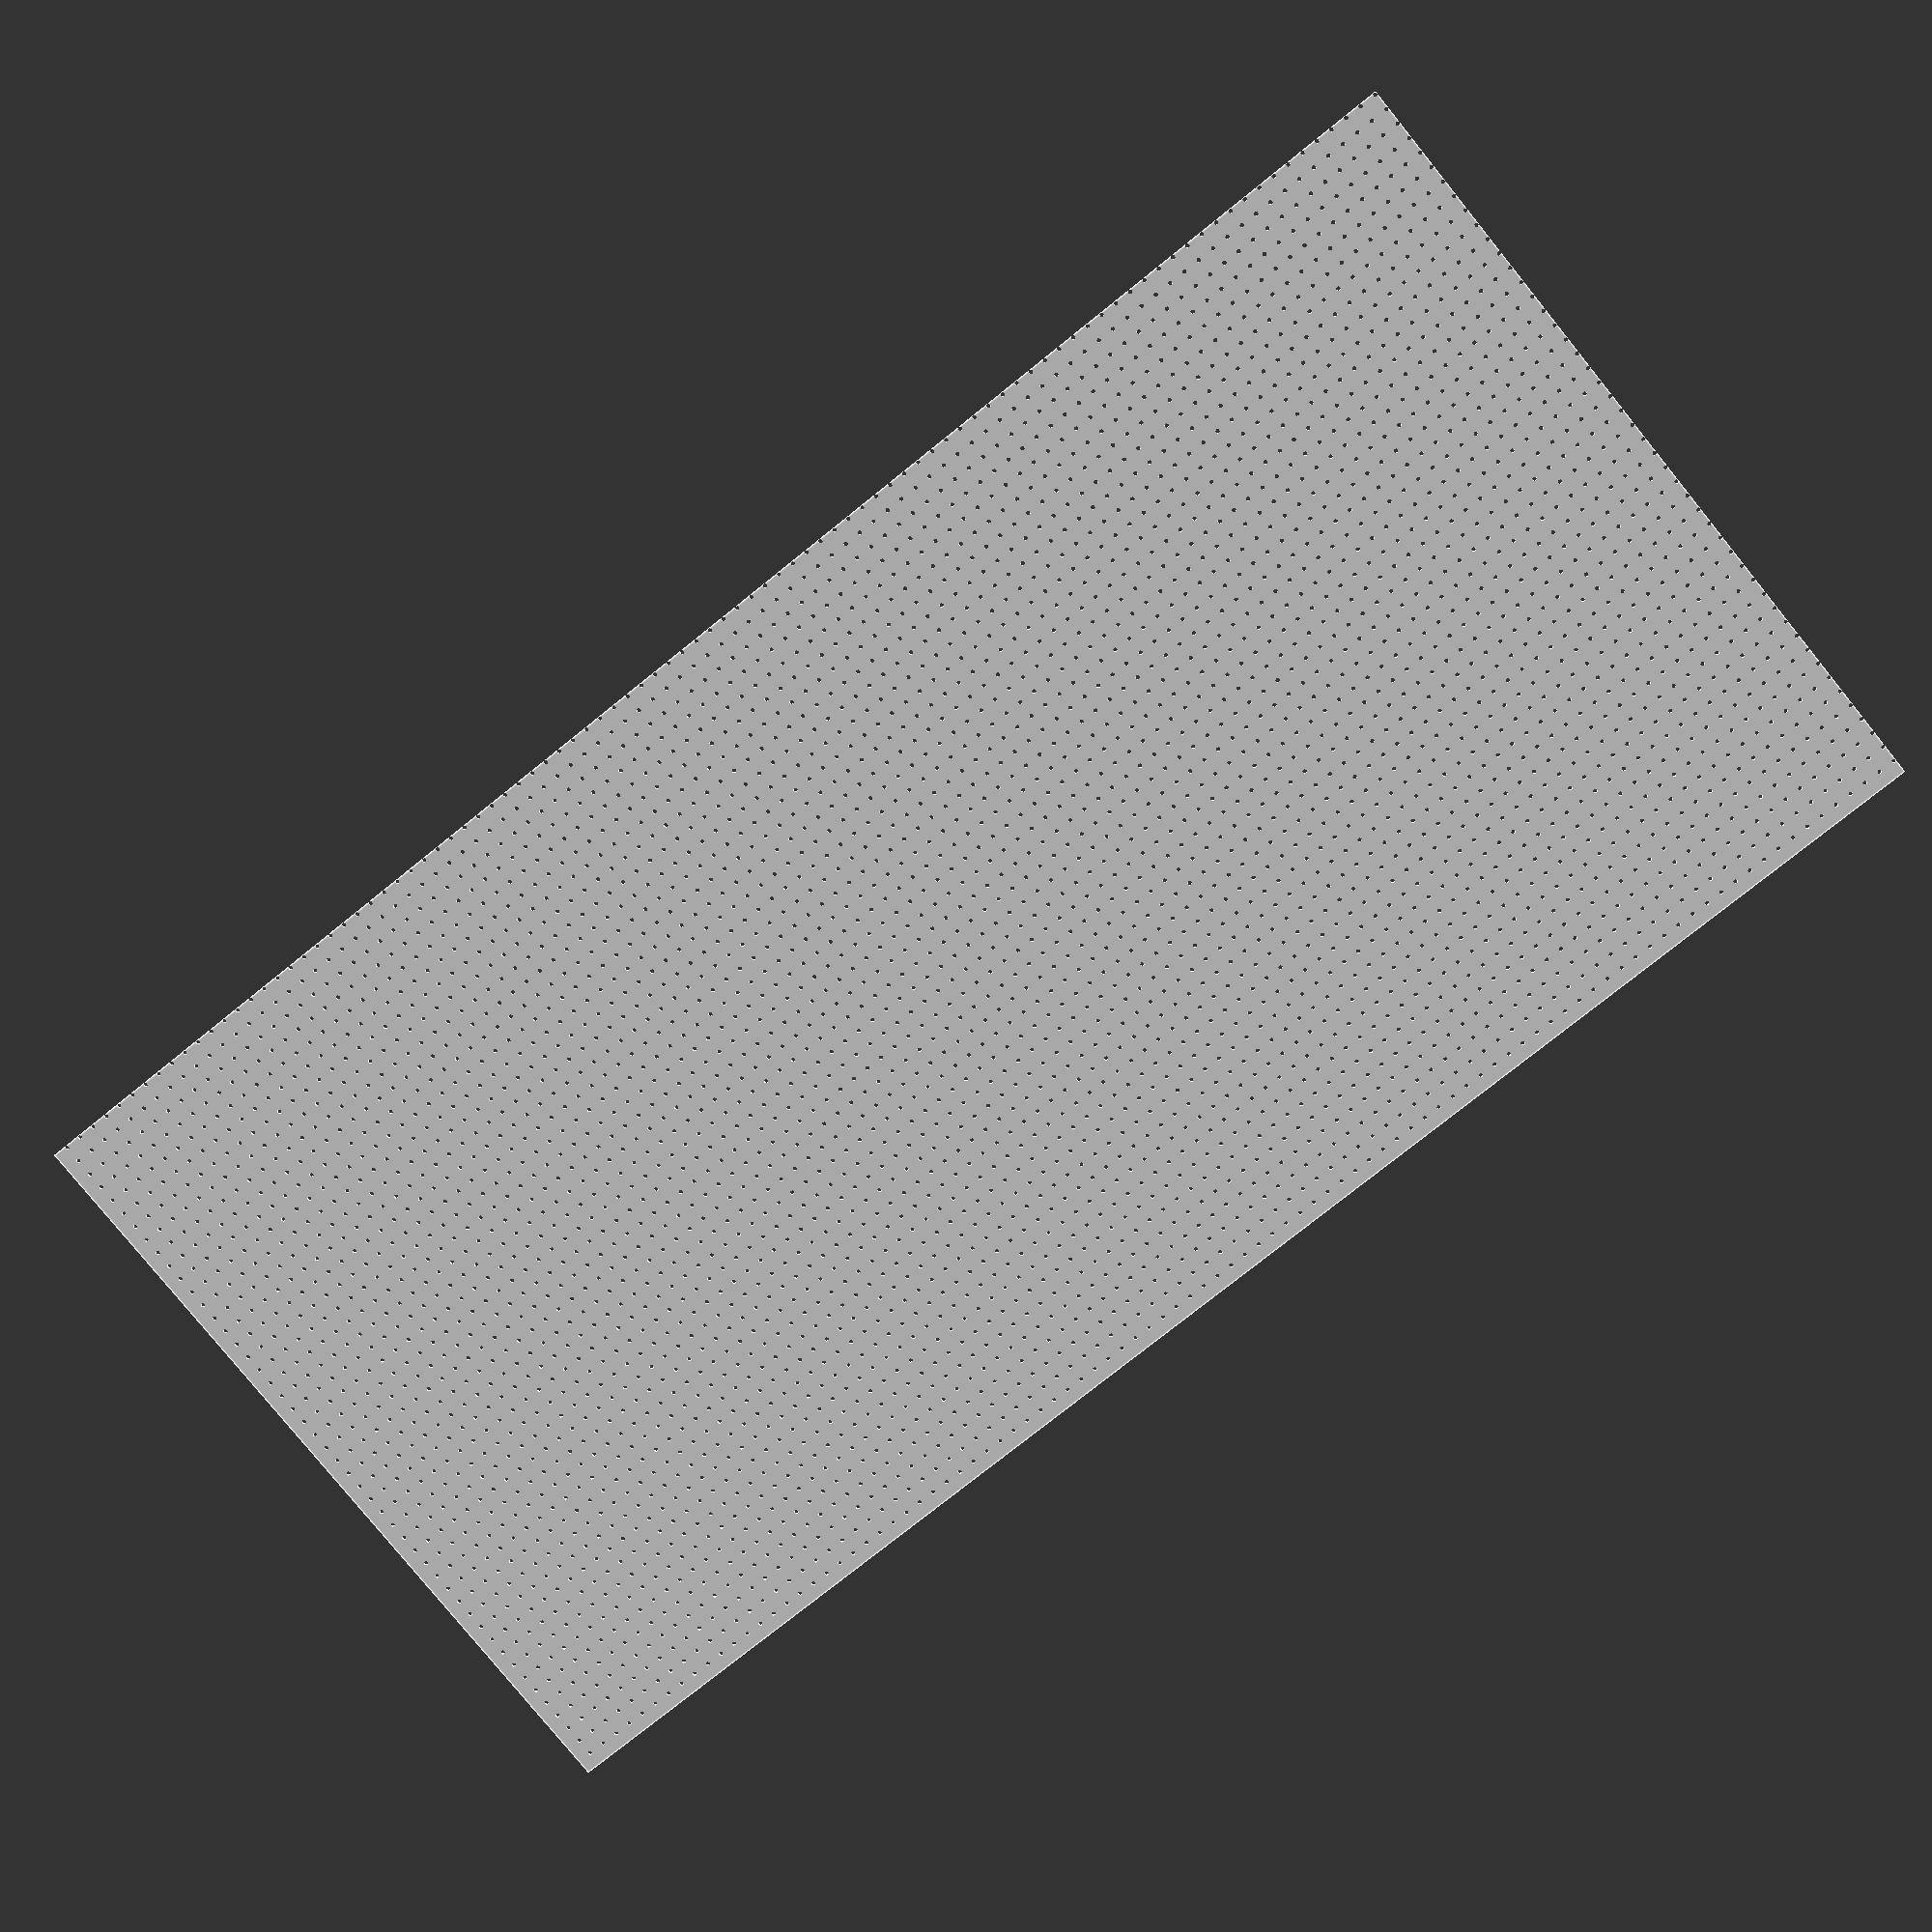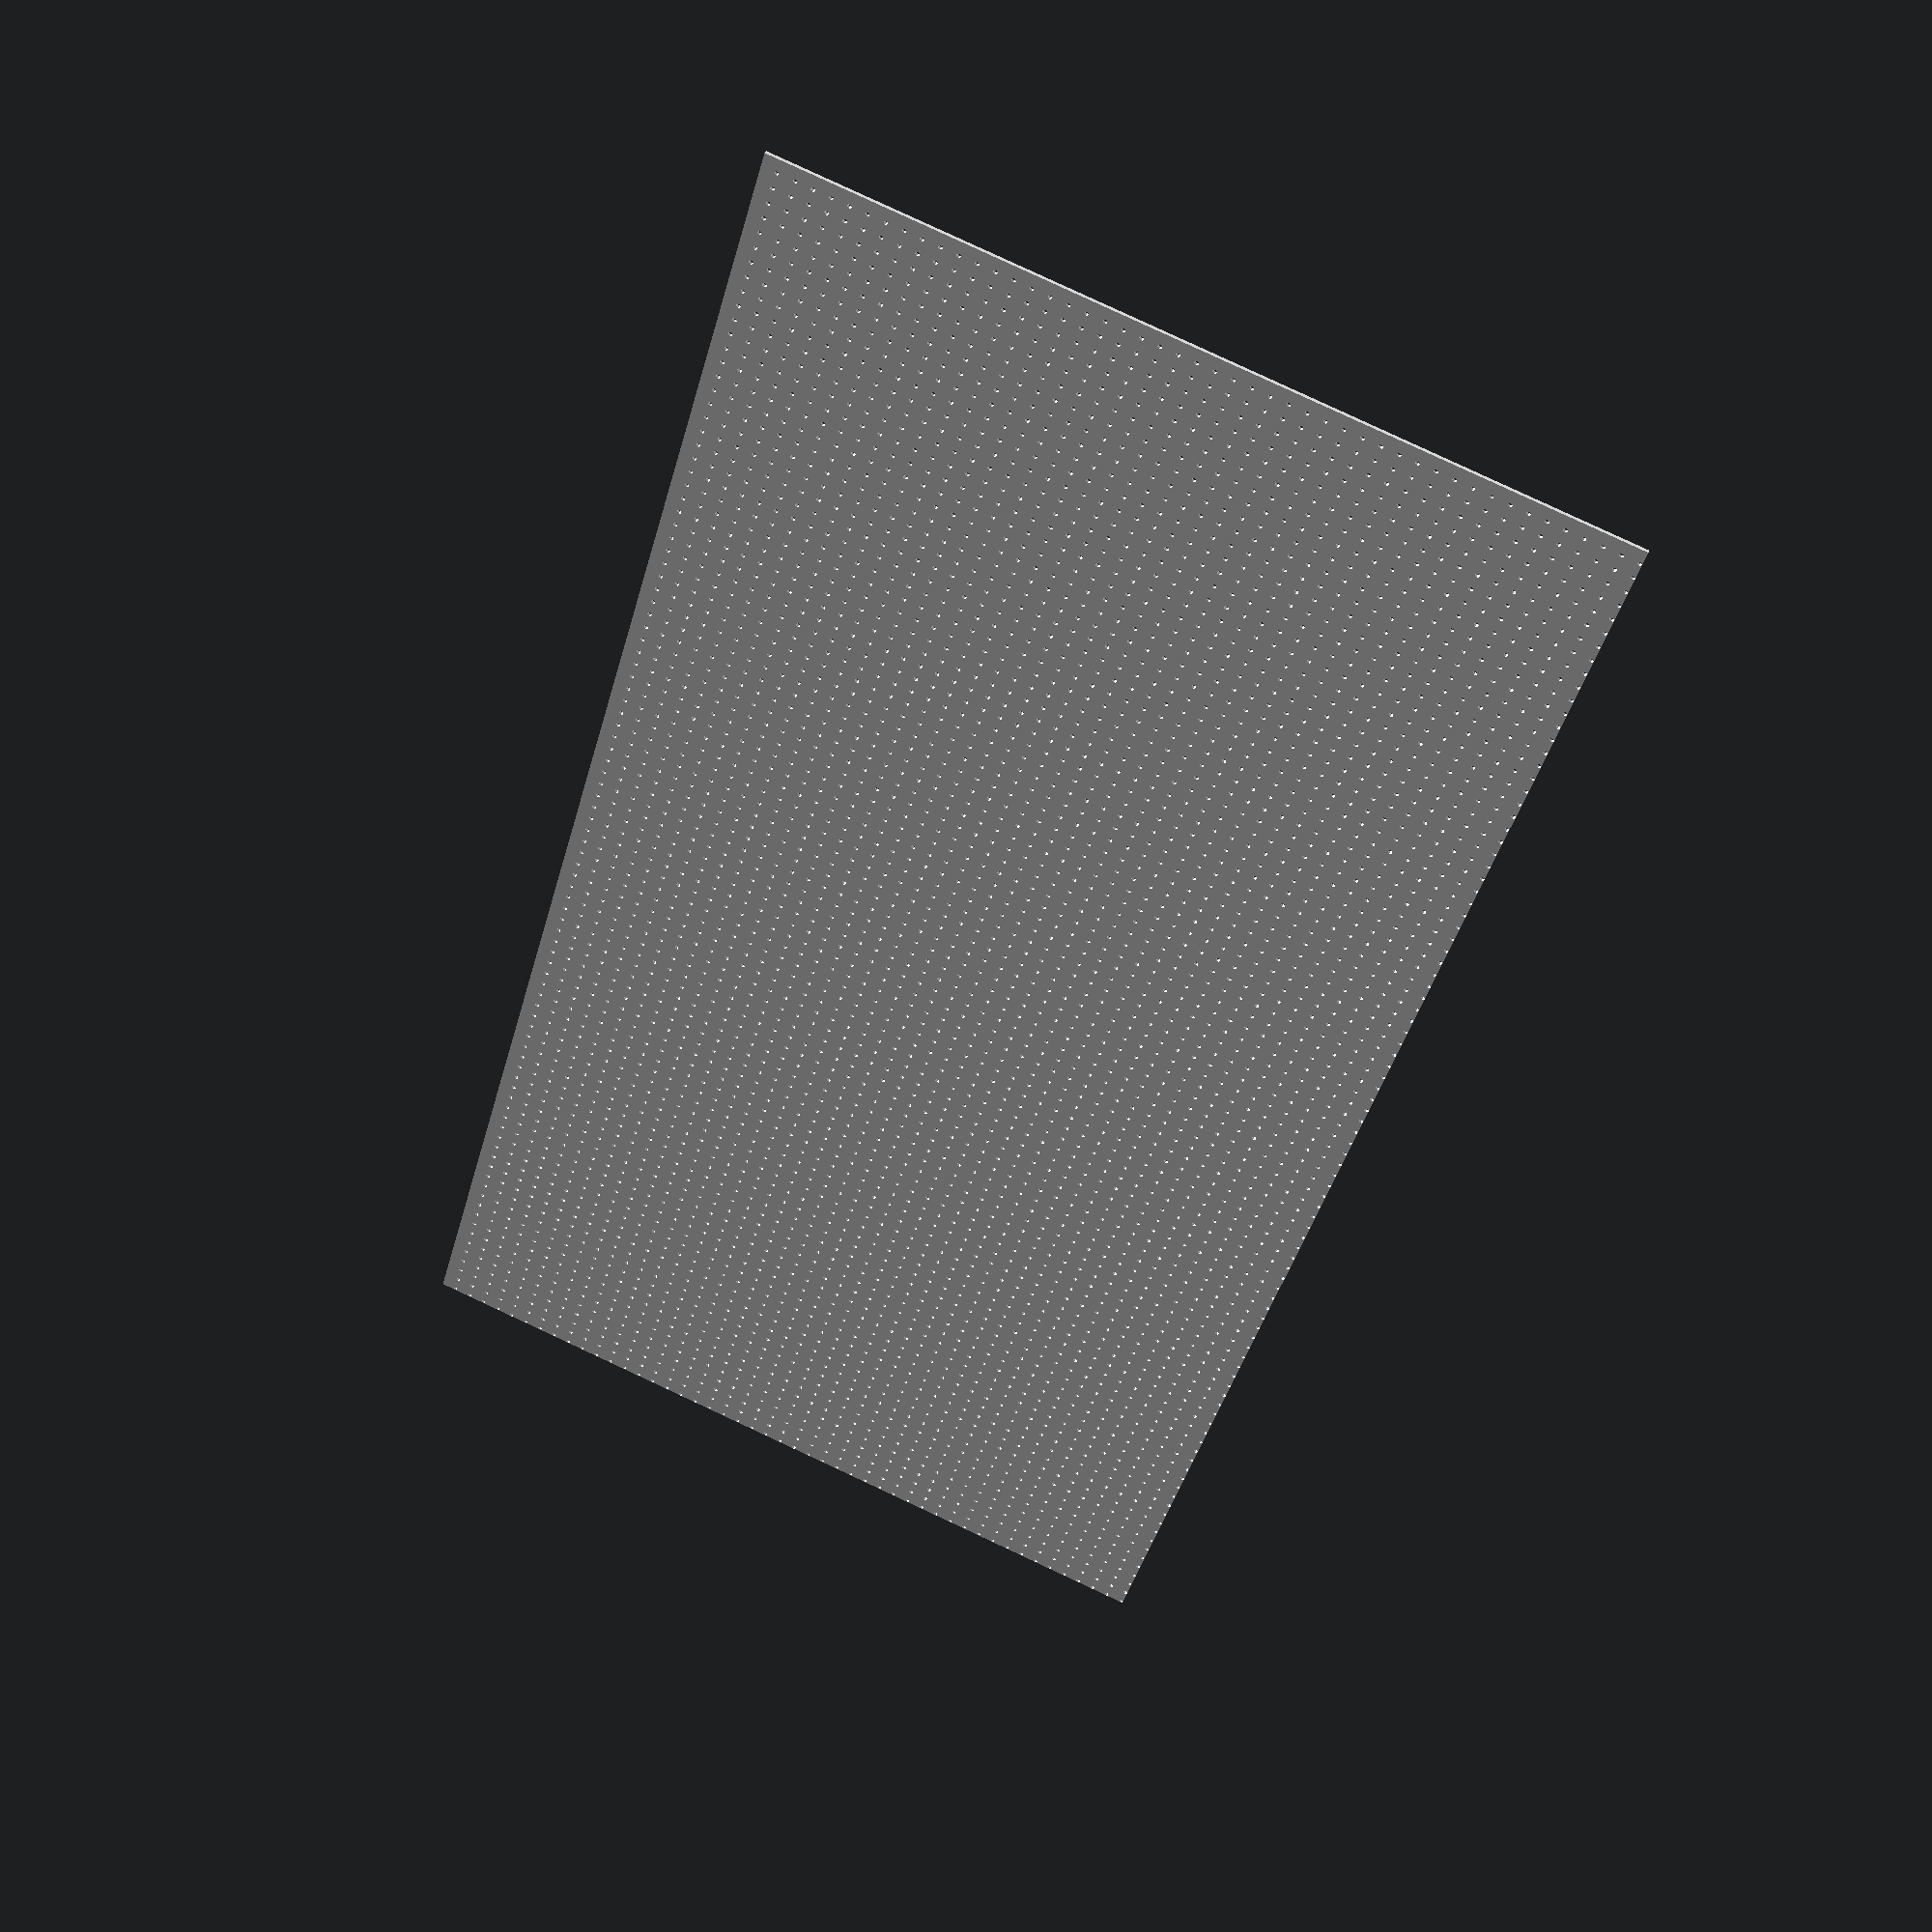
<openscad>
module pegboard(height = 48, width = 96) {
    cols = height - 1;
    rows = width - 1;
    echo(str("BOM ITEM: pegboard height=", height, " width=", width));
    color("white") {
        difference(){
            cube([width,3/16,height]);
            for(row =[0:cols]){
                for(col =[0:rows]){
                    translate([0.875+col,0.25,0.875+row]){
                        rotate([90,0,0]){
                            cylinder(h=0.4, d=0.25, $fs=0.1, center=false);
                        }
                    }
                }
            }
        }
    }
}

pegboard();

</openscad>
<views>
elev=259.0 azim=182.3 roll=141.1 proj=p view=edges
elev=97.9 azim=305.5 roll=245.0 proj=p view=solid
</views>
